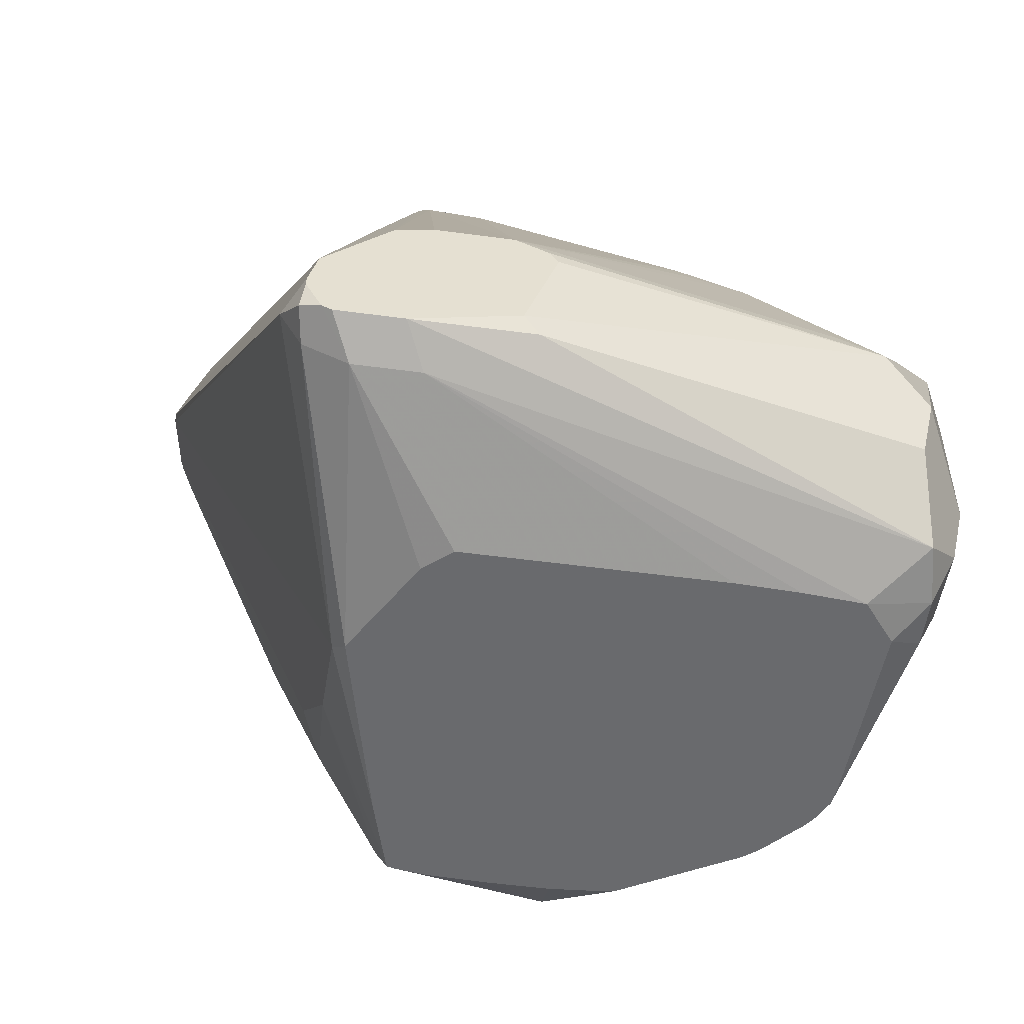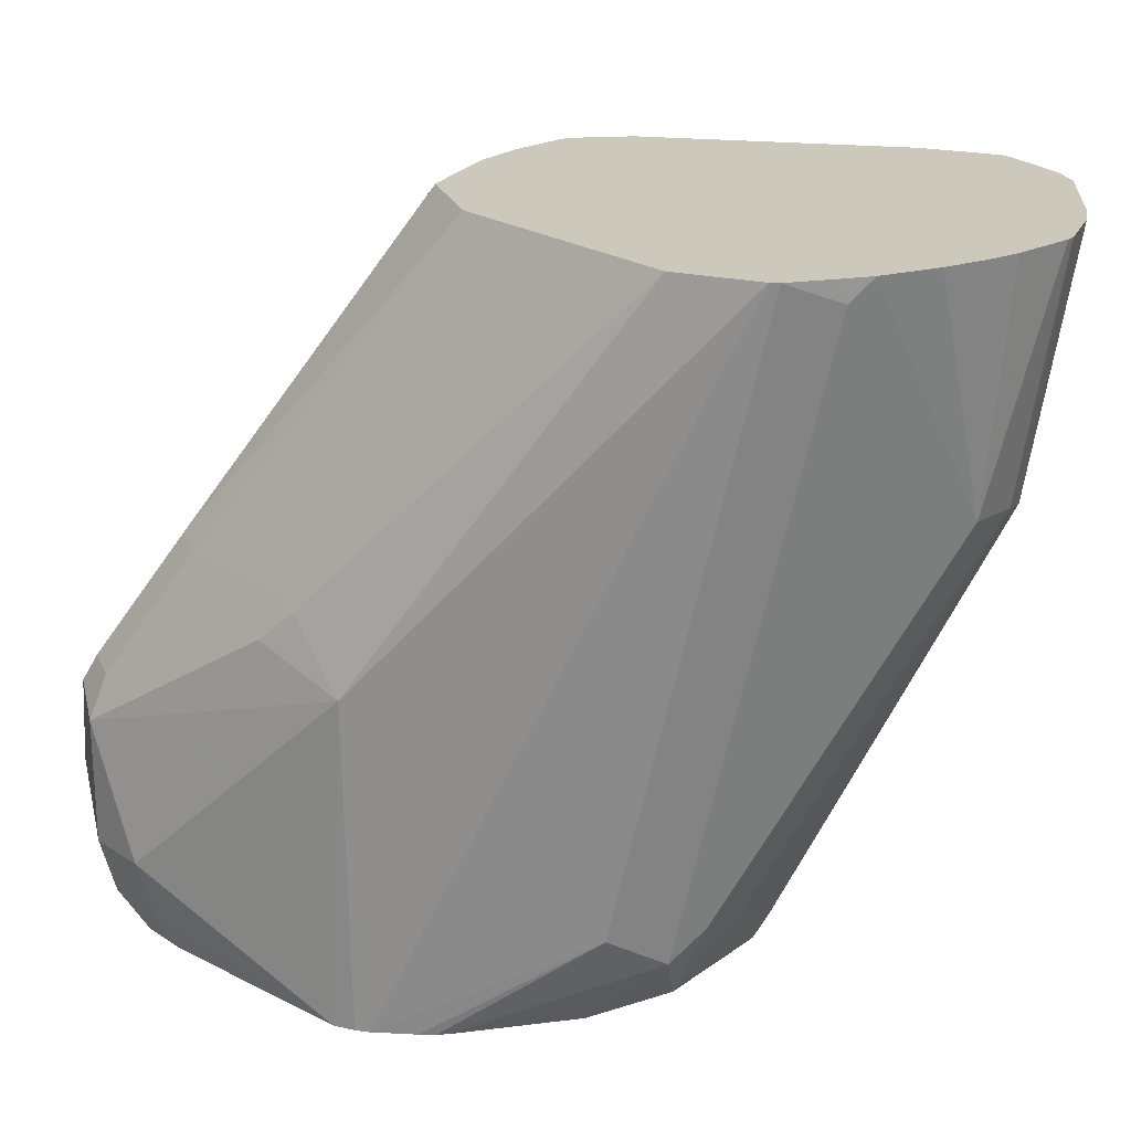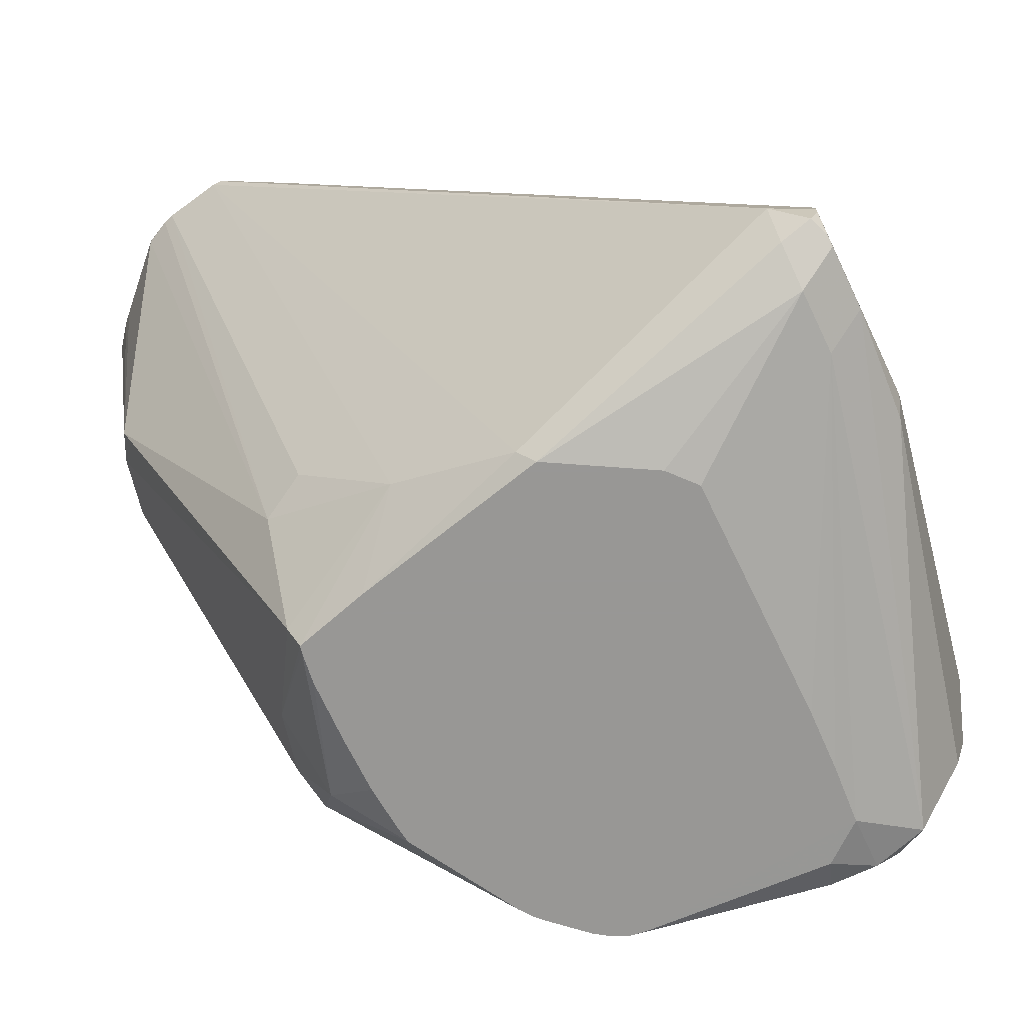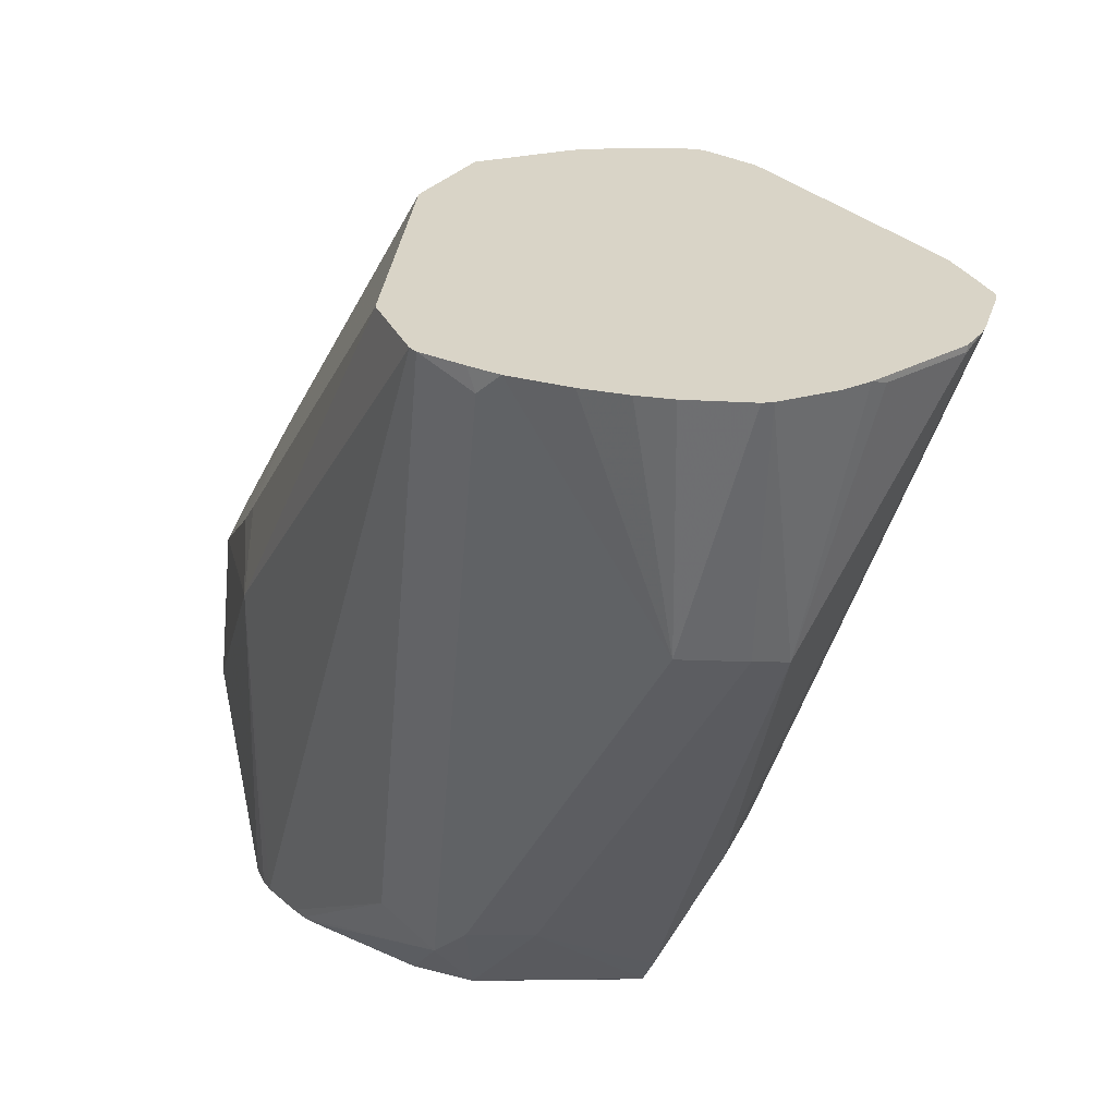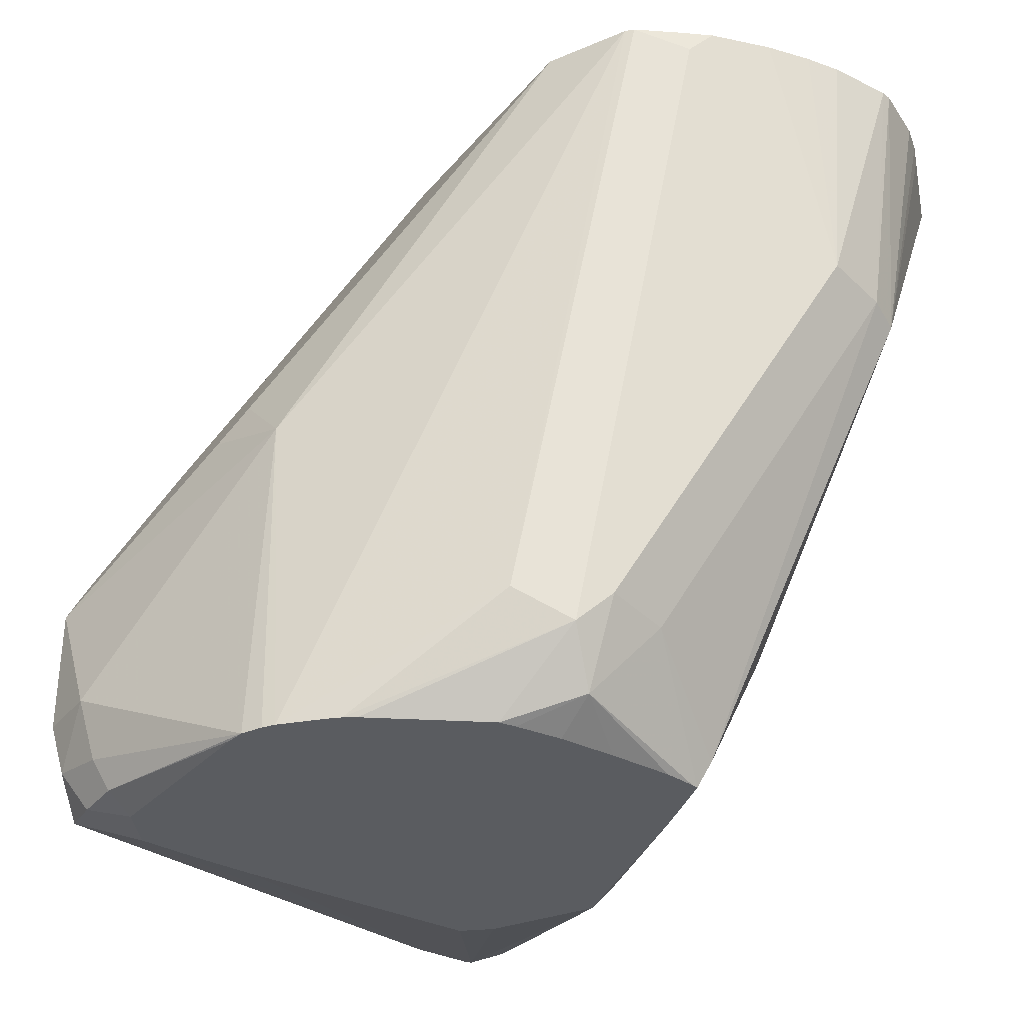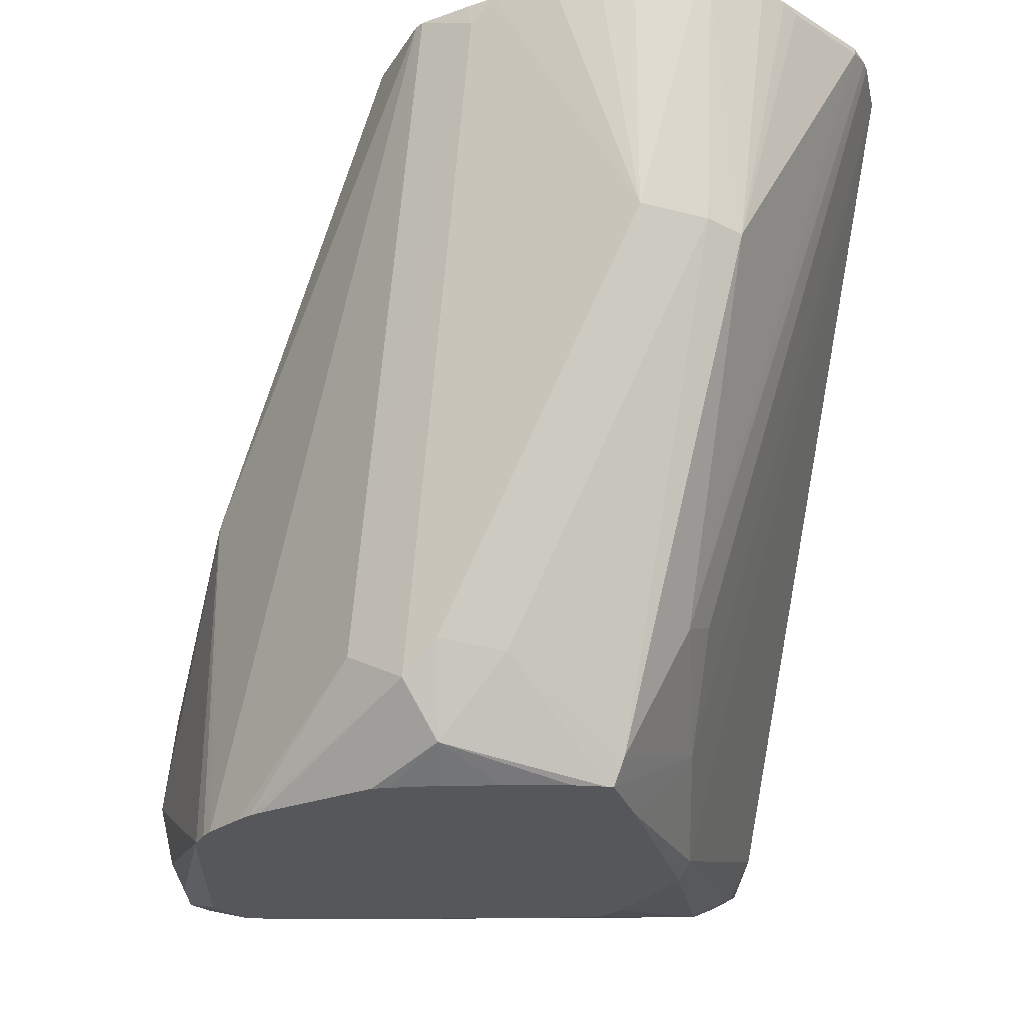
<metadata>
{"format":"obj","ext":"obj","renderer":"f3d","projection":"perspective","resolution":1024,"background":"white","views":[{"elev":-53.0,"azim":-98.2,"up":"+Y"},{"elev":22.2,"azim":48.4,"up":"+Y"},{"elev":-68.2,"azim":-154.3,"up":"+Y"},{"elev":28.6,"azim":95.4,"up":"+Y"},{"elev":-34.1,"azim":56.6,"up":"+Y"},{"elev":-26.8,"azim":91.6,"up":"+Y"}]}
</metadata>
<code>
v 0.5076 0.1437 0.03351
v 0.4405 0.07662 0.05746
v 0.5031 0.04341 0.03574
v 0.4429 0.05747 0.05267
v 0.4453 0.04789 0.04789
v 0.498 0.04341 0.03638
v 0.4422 0.04342 0.03894
v 0.431 0.04789 0.04789
v 0.4246 0.06066 0.05427
v 0.415 0.05108 0.04469
v 0.4214 0.07662 0.05746
v 0.4214 0.1149 0.05746
v 0.4086 0.1213 0.05108
v 0.3959 0.08939 0.04469
v 0.399 0.07343 0.0415
v 0.3735 0.06705 -0.06704
v 0.3713 0.07161 -0.07159
v 0.3713 0.06341 -0.1017
v 0.3831 0.05748 -0.09577
v 0.4304 0.04341 0.02935
v 0.4291 0.04341 0.01148
v 0.4284 0.04341 -0.007028
v 0.4284 0.04341 -0.08171
v 0.546 0.04341 -0.0863
v 0.4648 0.04341 -0.1068
v 0.5238 0.04341 -0.09263
v 0.5076 0.06705 -0.1101
v 0.4693 0.04791 -0.1101
v 0.5555 0.2652 -0.1709
v 0.3831 0.07663 -0.1341
v 0.3831 0.06386 -0.1277
v 0.3735 0.06705 -0.1293
v 0.3713 0.07663 -0.1281
v 0.3713 0.07845 -0.1277
v 0.3713 0.07389 -0.1281
v 0.3713 0.06477 -0.1236
v 0.3831 0.05748 -0.1149
v 0.4355 0.04341 -0.08985
v 0.3713 0.06341 -0.1208
v 0.3713 0.0872 -0.1255
v 0.5525 0.2652 -0.1709
v 0.5769 0.2652 -0.1664
v 0.5735 0.2652 -0.1675
v 0.5363 0.09577 -0.1149
v 0.5491 0.08939 -0.1085
v 0.5842 0.2634 -0.1628
v 0.6033 0.1867 -0.1245
v 0.5491 0.0511 -0.08938
v 0.5698 0.07424 -0.05747
v 0.6081 0.1891 -0.1149
v 0.6203 0.2652 -0.1178
v 0.621 0.2652 -0.1149
v 0.6122 0.2652 -0.1333
v 0.607 0.2652 -0.14
v 0.5842 0.2652 -0.1628
v 0.6033 0.2634 -0.1436
v 0.5309 0.2652 -0.1597
v 0.5437 0.2652 -0.1665
v 0.4671 0.2652 -0.109
v 0.4564 0.2652 -0.09411
v 0.3713 0.1064 -0.1063
v 0.4557 0.2652 -0.09077
v 0.4564 0.2652 -0.07331
v 0.3713 0.109 -0.07388
v 0.3713 0.109 -0.09577
v 0.3713 0.1004 -0.06204
v 0.3713 0.1044 -0.06476
v 0.3895 0.1022 0.03191
v 0.3975 0.1125 0.03831
v 0.4118 0.158 0.009572
v 0.4118 0.1293 0.04789
v 0.4214 0.1277 0.05108
v 0.4405 0.166 0.03191
v 0.431 0.1676 0.02871
v 0.498 0.2652 -0.01916
v 0.4789 0.166 0.03191
v 0.4789 0.1532 0.03831
v 0.4884 0.1628 0.03351
v 0.5746 0.2652 -0.01916
v 0.5982 0.2652 -0.03095
v 0.4718 0.2652 -0.03125
v 0.4597 0.2652 -0.05747
v 0.407 0.1556 -1.914e-05
v 0.3895 0.1086 0.01914
v 0.4023 0.1532 -0.01916
v 0.4086 0.166 -0.01916
v 0.4118 0.1676 -0.00959
v 0.6003 0.2652 -0.03293
v 0.6197 0.2652 -0.08552
v 0.621 0.2652 -0.09577
v 0.6129 0.1915 -0.09577
v 0.6169 0.2652 -0.07216
v 0.6114 0.2652 -0.05449
v 0.6081 0.2586 -0.04789
v 0.607 0.2652 -0.0457
v 0.5619 0.07663 -0.01279
v 0.5698 0.06705 -0.02873
v 0.5746 0.07663 -0.03832
v 0.5619 0.0511 -0.03832
v 0.5465 0.04341 -0.08429
v 0.5479 0.04341 -0.0748
v 0.5484 0.04341 -0.05556
v 0.5467 0.04341 -0.01916
v 0.5484 0.04341 -0.03832
v 0.5473 0.04341 -0.02426
v 0.5282 0.04341 0.01404
v 0.5258 0.04341 0.01744
v 0.5224 0.04341 0.02105
v 0.5125 0.04341 0.03042
v 0.5091 0.04341 0.03277
f 79 1 80
f 70 81 82
f 71 81 70
f 71 74 81
f 74 75 81
f 79 80 75
f 76 79 75
f 78 1 79
f 70 82 83
f 75 80 81
f 70 83 68
f 86 82 63
f 84 64 68
f 84 83 64
f 85 64 83
f 85 86 64
f 85 83 86
f 87 86 83
f 87 82 86
f 87 83 82
f 63 82 60
f 86 63 64
f 78 79 76
f 84 68 83
f 78 76 77
f 17 64 18
f 77 12 1
f 82 81 60
f 61 40 64
f 40 18 64
f 66 64 17
f 67 64 66
f 67 68 64
f 67 66 68
f 66 17 68
f 17 14 68
f 13 68 14
f 69 68 13
f 69 70 68
f 69 71 70
f 69 13 71
f 71 13 12
f 2 1 12
f 73 71 72
f 73 74 71
f 73 75 74
f 73 76 75
f 73 77 76
f 73 72 77
f 77 72 12
f 78 77 1
f 60 81 57
f 107 109 103
f 80 52 81
f 105 99 103
f 105 104 99
f 104 102 99
f 99 97 103
f 99 98 97
f 106 103 97
f 106 107 103
f 106 97 107
f 107 97 96
f 108 107 96
f 108 109 107
f 108 96 109
f 109 96 80
f 109 80 1
f 110 109 1
f 110 3 109
f 110 1 3
f 109 3 103
f 103 3 24
f 88 80 96
f 50 91 49
f 50 52 91
f 65 62 61
f 105 103 104
f 104 103 102
f 102 103 24
f 101 102 24
f 88 52 80
f 89 52 88
f 90 52 89
f 90 91 52
f 90 89 91
f 92 91 89
f 93 91 92
f 93 94 91
f 95 94 93
f 95 88 94
f 95 93 88
f 57 81 52
f 93 92 88
f 94 88 96
f 94 96 97
f 94 97 91
f 98 91 97
f 98 49 91
f 99 49 98
f 100 49 99
f 100 24 49
f 100 101 24
f 100 99 101
f 101 99 102
f 92 89 88
f 65 61 64
f 71 12 72
f 62 64 63
f 22 19 23
f 22 23 20
f 20 23 3
f 6 20 3
f 6 7 20
f 7 8 20
f 8 10 20
f 23 24 3
f 25 24 23
f 26 24 25
f 28 27 26
f 28 29 27
f 28 30 29
f 31 30 28
f 32 30 31
f 33 30 32
f 33 34 30
f 33 35 34
f 33 32 35
f 32 36 35
f 32 31 36
f 31 37 36
f 31 25 37
f 21 19 22
f 21 22 20
f 21 20 19
f 19 20 10
f 65 64 62
f 2 3 1
f 4 3 2
f 5 3 4
f 5 6 3
f 5 7 6
f 5 8 7
f 9 8 5
f 9 10 8
f 9 11 10
f 9 2 11
f 31 28 25
f 9 4 2
f 11 2 12
f 11 12 13
f 11 13 14
f 15 11 14
f 15 10 11
f 15 16 10
f 15 14 16
f 16 14 17
f 16 17 18
f 16 18 10
f 19 10 18
f 9 5 4
f 28 26 25
f 26 27 24
f 38 23 37
f 51 50 47
f 51 52 50
f 51 53 52
f 51 47 53
f 53 47 54
f 53 54 52
f 54 42 52
f 55 42 54
f 55 46 42
f 55 54 46
f 56 46 54
f 48 47 50
f 56 47 46
f 38 37 25
f 41 57 42
f 58 57 41
f 58 40 57
f 58 41 40
f 59 57 40
f 59 60 57
f 59 40 60
f 61 60 40
f 62 60 61
f 62 63 60
f 56 54 47
f 48 50 49
f 42 57 52
f 48 24 27
f 48 49 24
f 38 25 23
f 19 37 23
f 19 18 37
f 39 37 18
f 39 36 37
f 36 18 40
f 34 36 40
f 35 36 34
f 30 34 40
f 30 40 41
f 30 41 29
f 39 18 36
f 45 42 46
f 43 29 42
f 44 29 43
f 44 27 29
f 44 45 27
f 44 43 45
f 43 42 45
f 48 27 45
f 45 46 47
f 48 45 47
f 29 41 42

</code>
